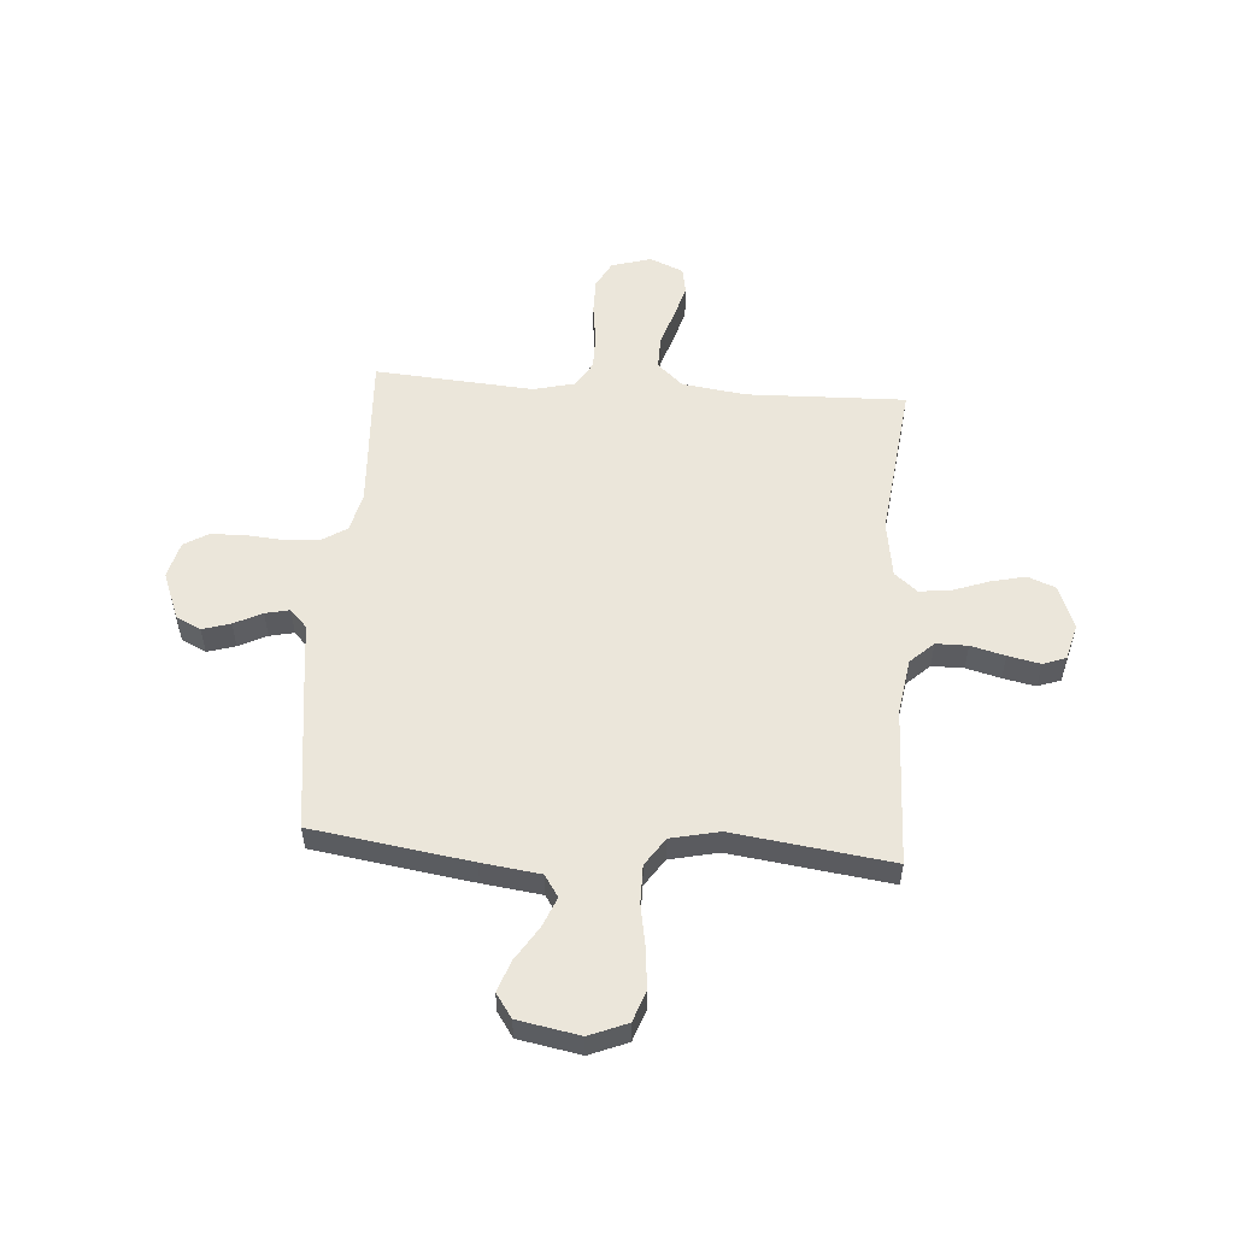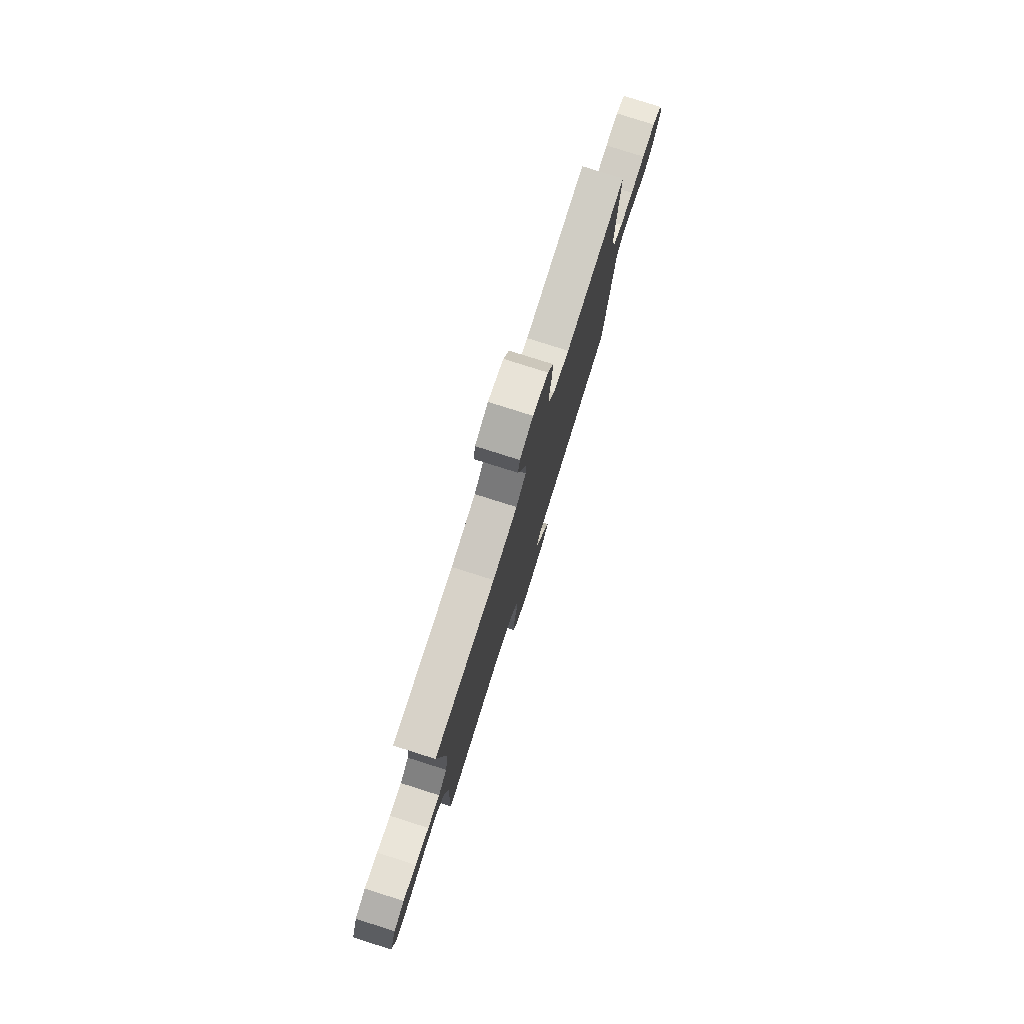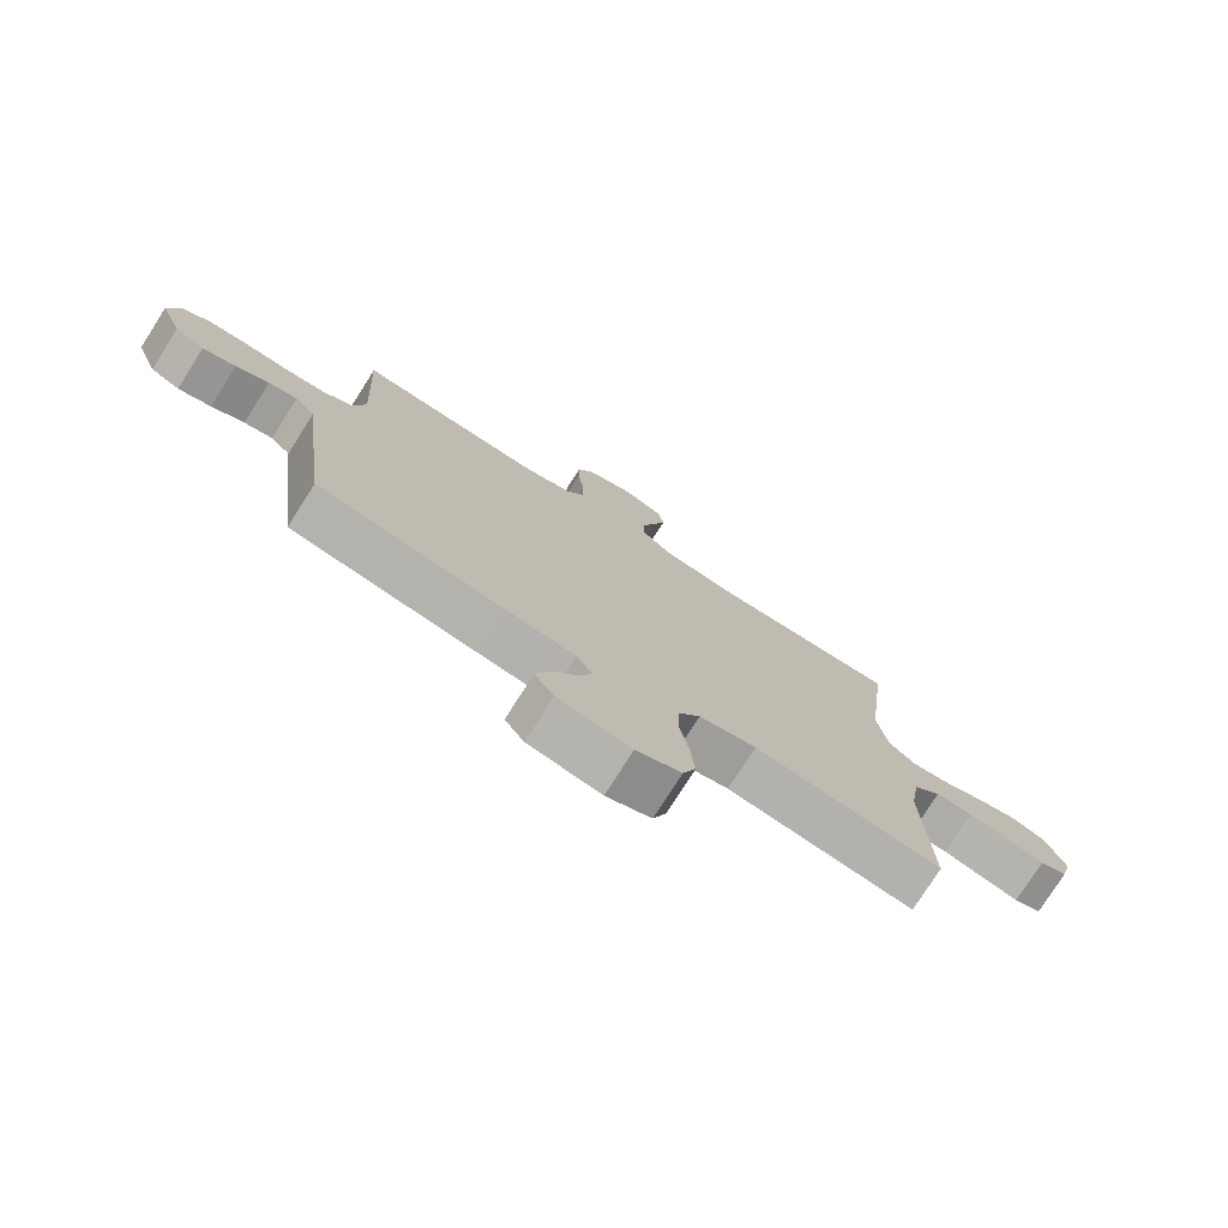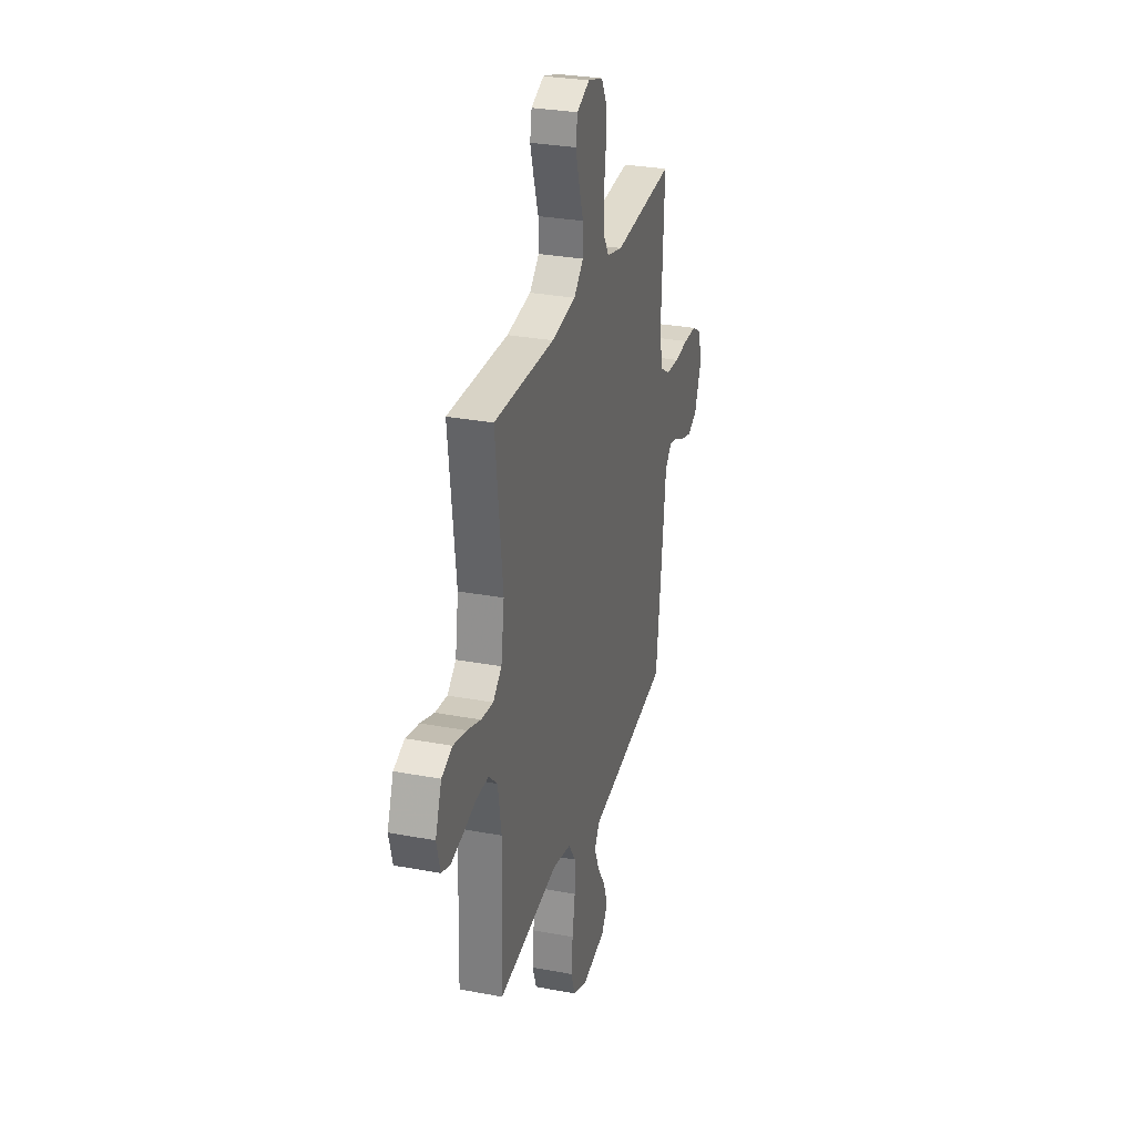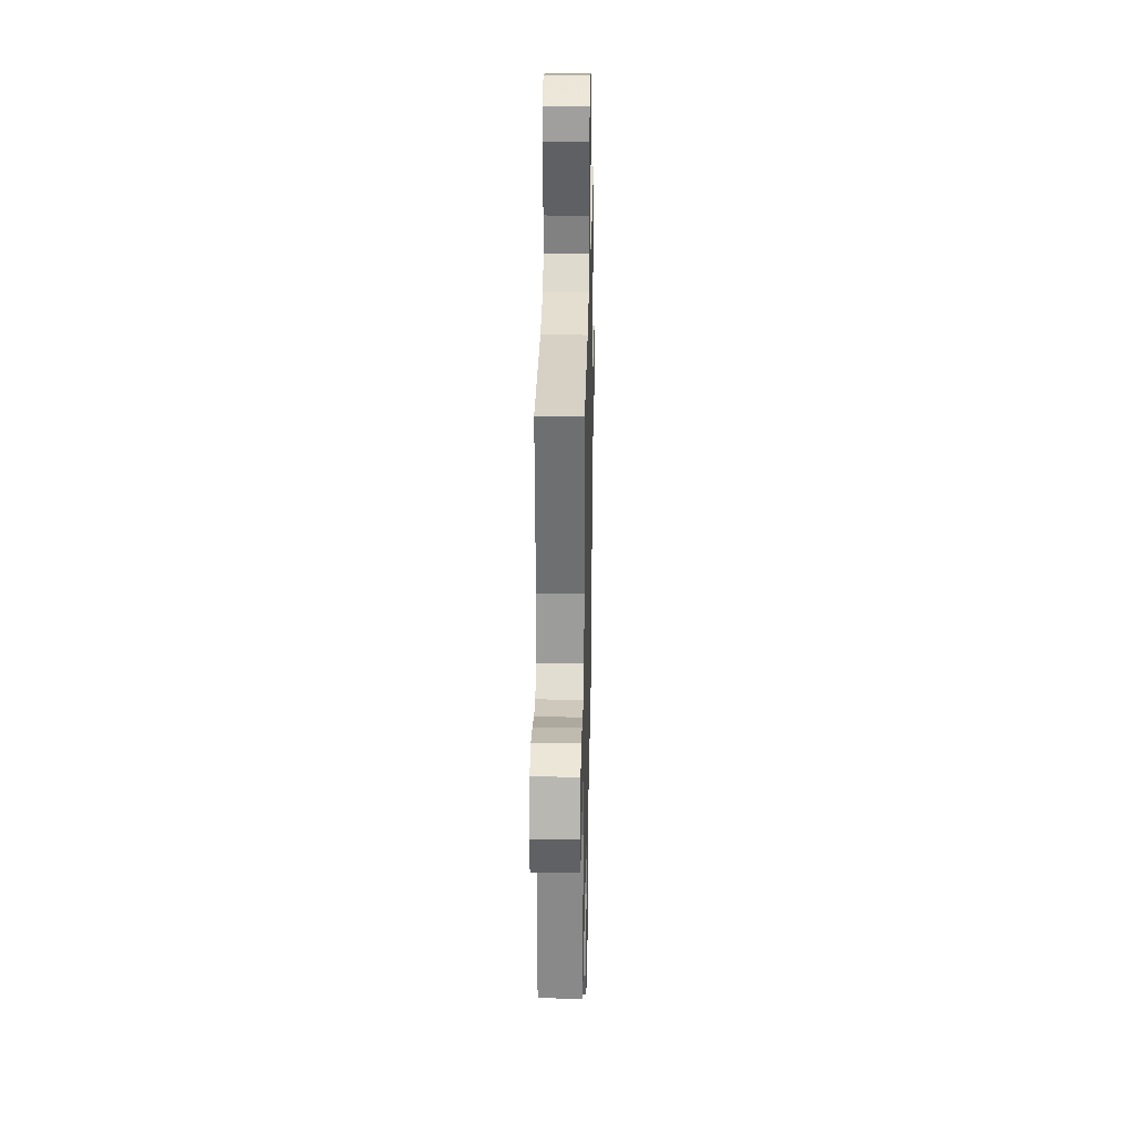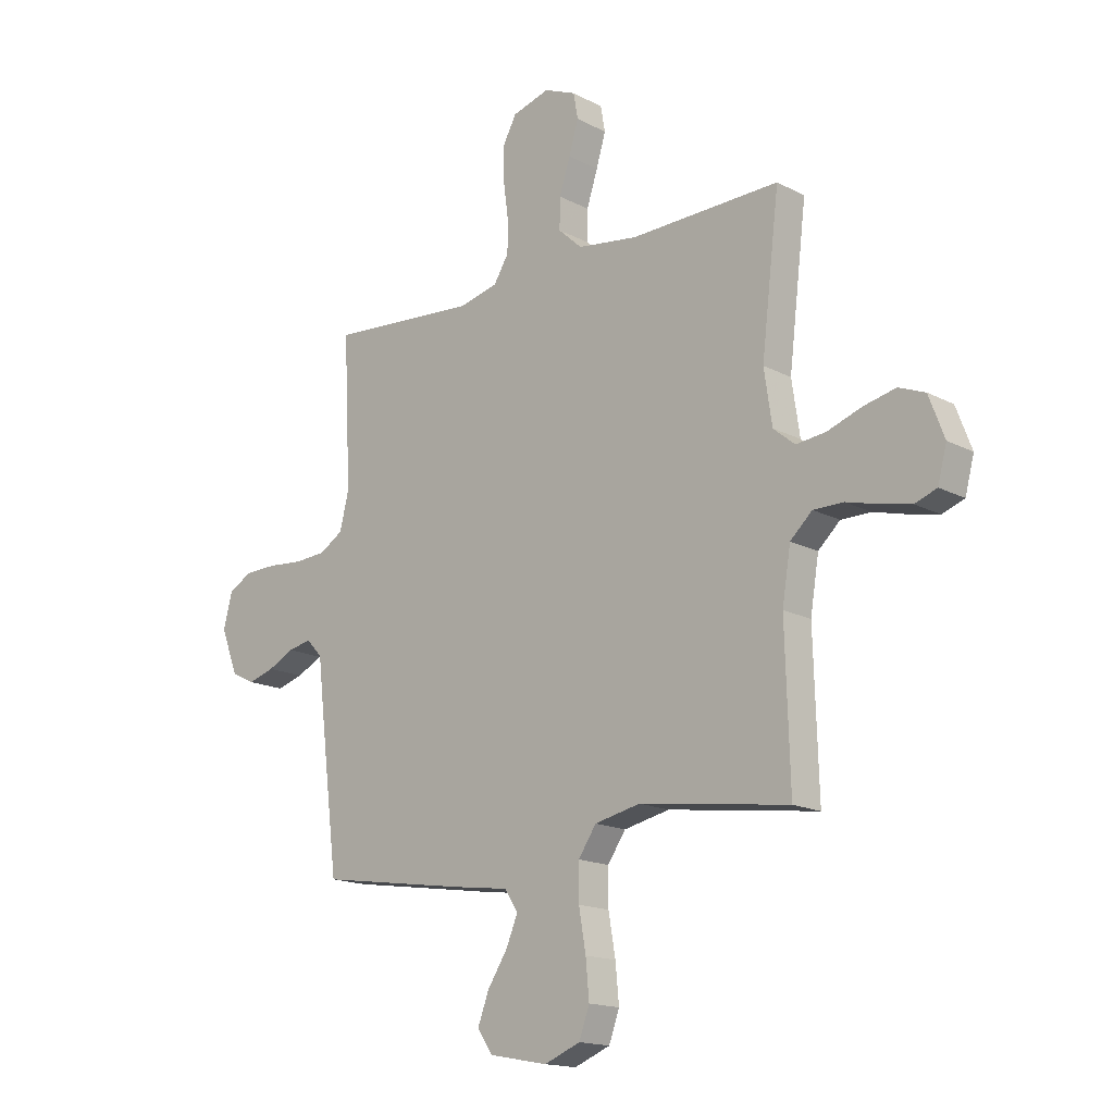
<metadata>
{"format":"obj","ext":"obj","renderer":"f3d","projection":"perspective","resolution":1024,"background":"white","views":[{"elev":54.7,"azim":-176.0,"up":"+Y"},{"elev":79.0,"azim":-72.4,"up":"+Z"},{"elev":-76.7,"azim":147.6,"up":"+Z"},{"elev":29.4,"azim":-74.5,"up":"+Z"},{"elev":28.4,"azim":-88.8,"up":"+Z"},{"elev":-16.1,"azim":-137.2,"up":"+Z"}]}
</metadata>
<code>
v -0.5 0.07 0.5
v -0.2 0.07 0.492
v -0.079 0.07 0.509
v -0.031 0.07 0.553
v -0.032 0.07 0.615
v -0.054 0.07 0.683
v -0.073 0.07 0.747
v -0.064 0.07 0.798
v 0 0.07 0.825
v 0.075 0.07 0.803
v 0.102 0.07 0.753
v 0.102 0.07 0.685
v 0.092 0.07 0.612
v 0.092 0.07 0.545
v 0.122 0.07 0.496
v 0.2 0.07 0.477
v 0.5 0.07 0.5
v 0.485 0.07 0.2
v 0.503 0.07 0.126
v 0.551 0.07 0.096
v 0.616 0.07 0.092
v 0.686 0.07 0.098
v 0.751 0.07 0.096
v 0.797 0.07 0.069
v 0.815 0.07 0
v 0.78 0.07 -0.09
v 0.733 0.07 -0.113
v 0.68 0.07 -0.097
v 0.627 0.07 -0.071
v 0.581 0.07 -0.061
v 0.549 0.07 -0.095
v 0.537 0.07 -0.2
v 0.5 0.07 -0.5
v 0.2 0.07 -0.546
v 0.089 0.07 -0.561
v 0.062 0.07 -0.602
v 0.086 0.07 -0.659
v 0.126 0.07 -0.721
v 0.148 0.07 -0.78
v 0.117 0.07 -0.825
v 0 0.07 -0.847
v -0.072 0.07 -0.818
v -0.093 0.07 -0.76
v -0.086 0.07 -0.685
v -0.072 0.07 -0.604
v -0.072 0.07 -0.532
v -0.108 0.07 -0.479
v -0.2 0.07 -0.459
v -0.5 0.07 -0.5
v -0.491 0.07 -0.2
v -0.508 0.07 -0.095
v -0.552 0.07 -0.054
v -0.612 0.07 -0.054
v -0.677 0.07 -0.071
v -0.738 0.07 -0.084
v -0.782 0.07 -0.068
v -0.8 0.07 0
v -0.769 0.07 0.082
v -0.716 0.07 0.103
v -0.651 0.07 0.088
v -0.583 0.07 0.064
v -0.523 0.07 0.057
v -0.48 0.07 0.093
v -0.464 0.07 0.2
v -0.5 0 0.5
v -0.2 0 0.492
v -0.079 0 0.509
v -0.031 0 0.553
v -0.032 0 0.615
v -0.054 0 0.683
v -0.073 0 0.747
v -0.064 0 0.798
v 0 0 0.825
v 0.075 0 0.803
v 0.102 0 0.753
v 0.102 0 0.685
v 0.092 0 0.612
v 0.092 0 0.545
v 0.122 0 0.496
v 0.2 0 0.477
v 0.5 0 0.5
v 0.485 0 0.2
v 0.503 0 0.126
v 0.551 0 0.096
v 0.616 0 0.092
v 0.686 0 0.098
v 0.751 0 0.096
v 0.797 0 0.069
v 0.815 0 0
v 0.78 0 -0.09
v 0.733 0 -0.113
v 0.68 0 -0.097
v 0.627 0 -0.071
v 0.581 0 -0.061
v 0.549 0 -0.095
v 0.537 0 -0.2
v 0.5 0 -0.5
v 0.2 0 -0.546
v 0.089 0 -0.561
v 0.062 0 -0.602
v 0.086 0 -0.659
v 0.126 0 -0.721
v 0.148 0 -0.78
v 0.117 0 -0.825
v 0 0 -0.847
v -0.072 0 -0.818
v -0.093 0 -0.76
v -0.086 0 -0.685
v -0.072 0 -0.604
v -0.072 0 -0.532
v -0.108 0 -0.479
v -0.2 0 -0.459
v -0.5 0 -0.5
v -0.491 0 -0.2
v -0.508 0 -0.095
v -0.552 0 -0.054
v -0.612 0 -0.054
v -0.677 0 -0.071
v -0.738 0 -0.084
v -0.782 0 -0.068
v -0.8 0 0
v -0.769 0 0.082
v -0.716 0 0.103
v -0.651 0 0.088
v -0.583 0 0.064
v -0.523 0 0.057
v -0.48 0 0.093
v -0.464 0 0.2
f 58 59 60 61
f 58 61 62
f 57 58 62
f 56 57 62
f 53 54 55 56
f 53 56 62
f 52 53 62 63
f 48 49 50
f 47 48 50 51
f 42 43 44 45
f 40 41 42 45
f 40 45 46
f 37 38 39 40
f 36 37 40 46
f 35 36 46 47
f 31 32 33 34
f 31 34 35 47
f 26 27 28 29
f 26 29 30
f 25 26 30
f 24 25 30
f 21 22 23 24
f 20 21 24 30
f 19 20 30 31
f 16 17 18
f 15 16 18 19
f 10 11 12 13
f 10 13 14
f 9 10 14
f 8 9 14
f 5 6 7 8
f 5 8 14 15
f 64 1 2
f 63 64 2 3
f 51 52 63 3
f 4 5 15 19
f 19 31 47 51
f 3 4 19 51
f 125 124 123 122
f 126 125 122
f 126 122 121
f 126 121 120
f 120 119 118 117
f 126 120 117
f 127 126 117 116
f 114 113 112
f 115 114 112 111
f 109 108 107 106
f 109 106 105 104
f 110 109 104
f 104 103 102 101
f 110 104 101 100
f 111 110 100 99
f 98 97 96 95
f 111 99 98 95
f 93 92 91 90
f 94 93 90
f 94 90 89
f 94 89 88
f 88 87 86 85
f 94 88 85 84
f 95 94 84 83
f 82 81 80
f 83 82 80 79
f 77 76 75 74
f 78 77 74
f 78 74 73
f 78 73 72
f 72 71 70 69
f 79 78 72 69
f 66 65 128
f 67 66 128 127
f 67 127 116 115
f 83 79 69 68
f 115 111 95 83
f 115 83 68 67
f 1 65 66 2
f 2 66 67 3
f 3 67 68 4
f 4 68 69 5
f 5 69 70 6
f 6 70 71 7
f 7 71 72 8
f 8 72 73 9
f 9 73 74 10
f 10 74 75 11
f 11 75 76 12
f 12 76 77 13
f 13 77 78 14
f 14 78 79 15
f 15 79 80 16
f 16 80 81 17
f 17 81 82 18
f 18 82 83 19
f 19 83 84 20
f 20 84 85 21
f 21 85 86 22
f 22 86 87 23
f 23 87 88 24
f 24 88 89 25
f 25 89 90 26
f 26 90 91 27
f 27 91 92 28
f 28 92 93 29
f 29 93 94 30
f 30 94 95 31
f 31 95 96 32
f 32 96 97 33
f 33 97 98 34
f 34 98 99 35
f 35 99 100 36
f 36 100 101 37
f 37 101 102 38
f 38 102 103 39
f 39 103 104 40
f 40 104 105 41
f 41 105 106 42
f 42 106 107 43
f 43 107 108 44
f 44 108 109 45
f 45 109 110 46
f 46 110 111 47
f 47 111 112 48
f 48 112 113 49
f 49 113 114 50
f 50 114 115 51
f 51 115 116 52
f 52 116 117 53
f 53 117 118 54
f 54 118 119 55
f 55 119 120 56
f 56 120 121 57
f 57 121 122 58
f 58 122 123 59
f 59 123 124 60
f 60 124 125 61
f 61 125 126 62
f 62 126 127 63
f 63 127 128 64
f 64 128 65 1

</code>
